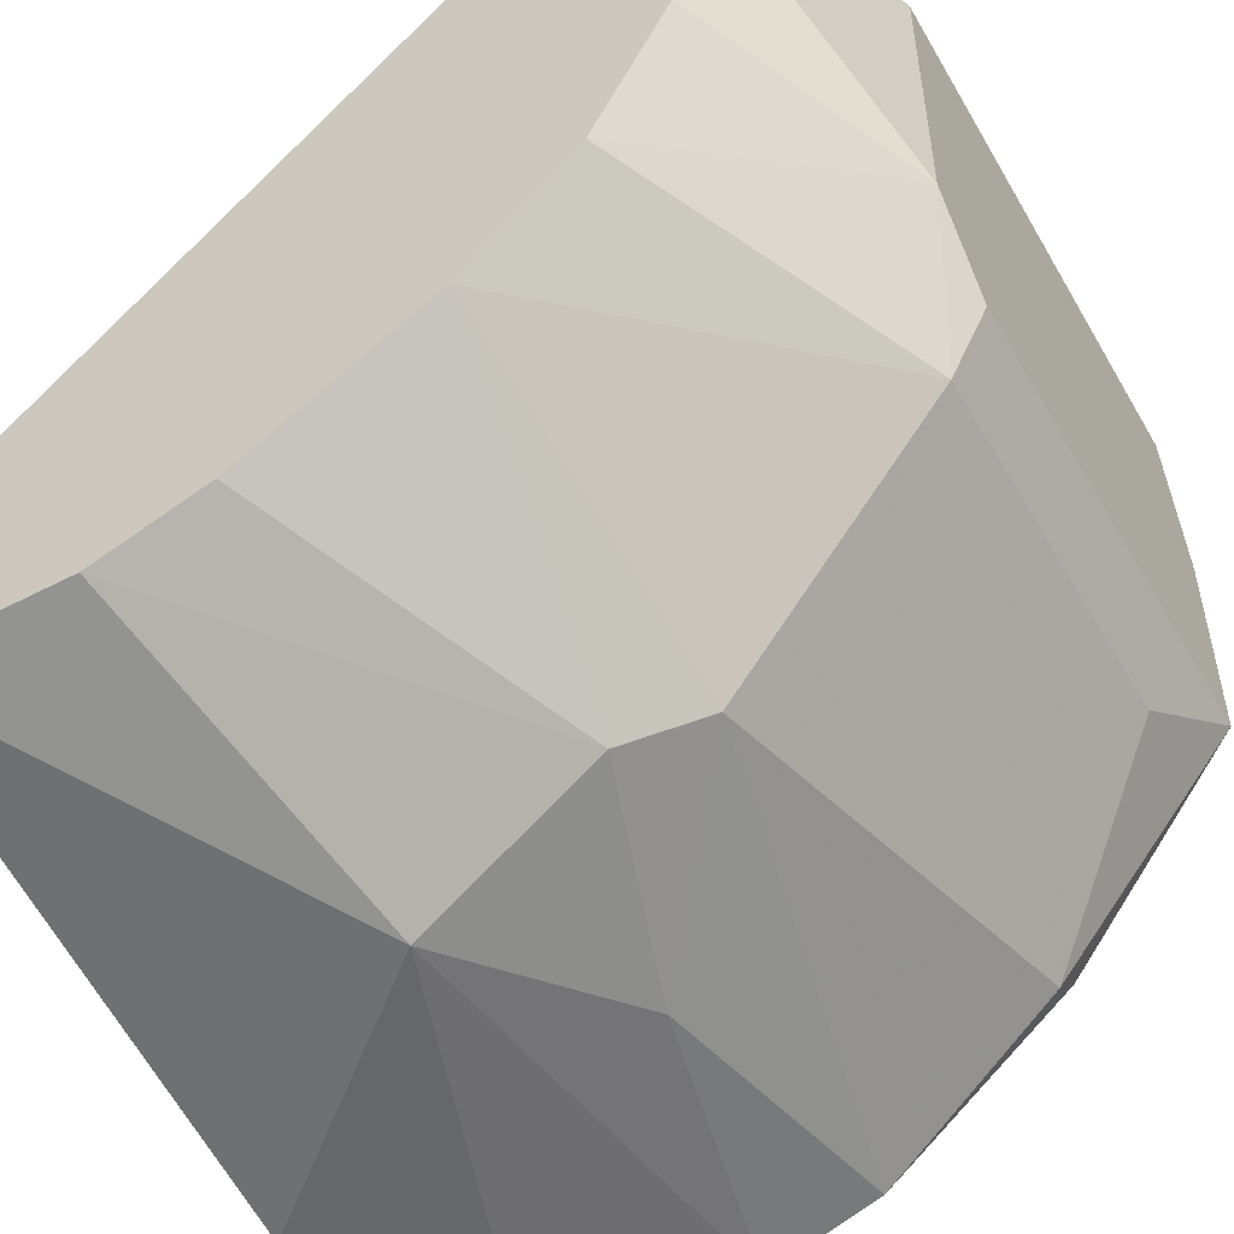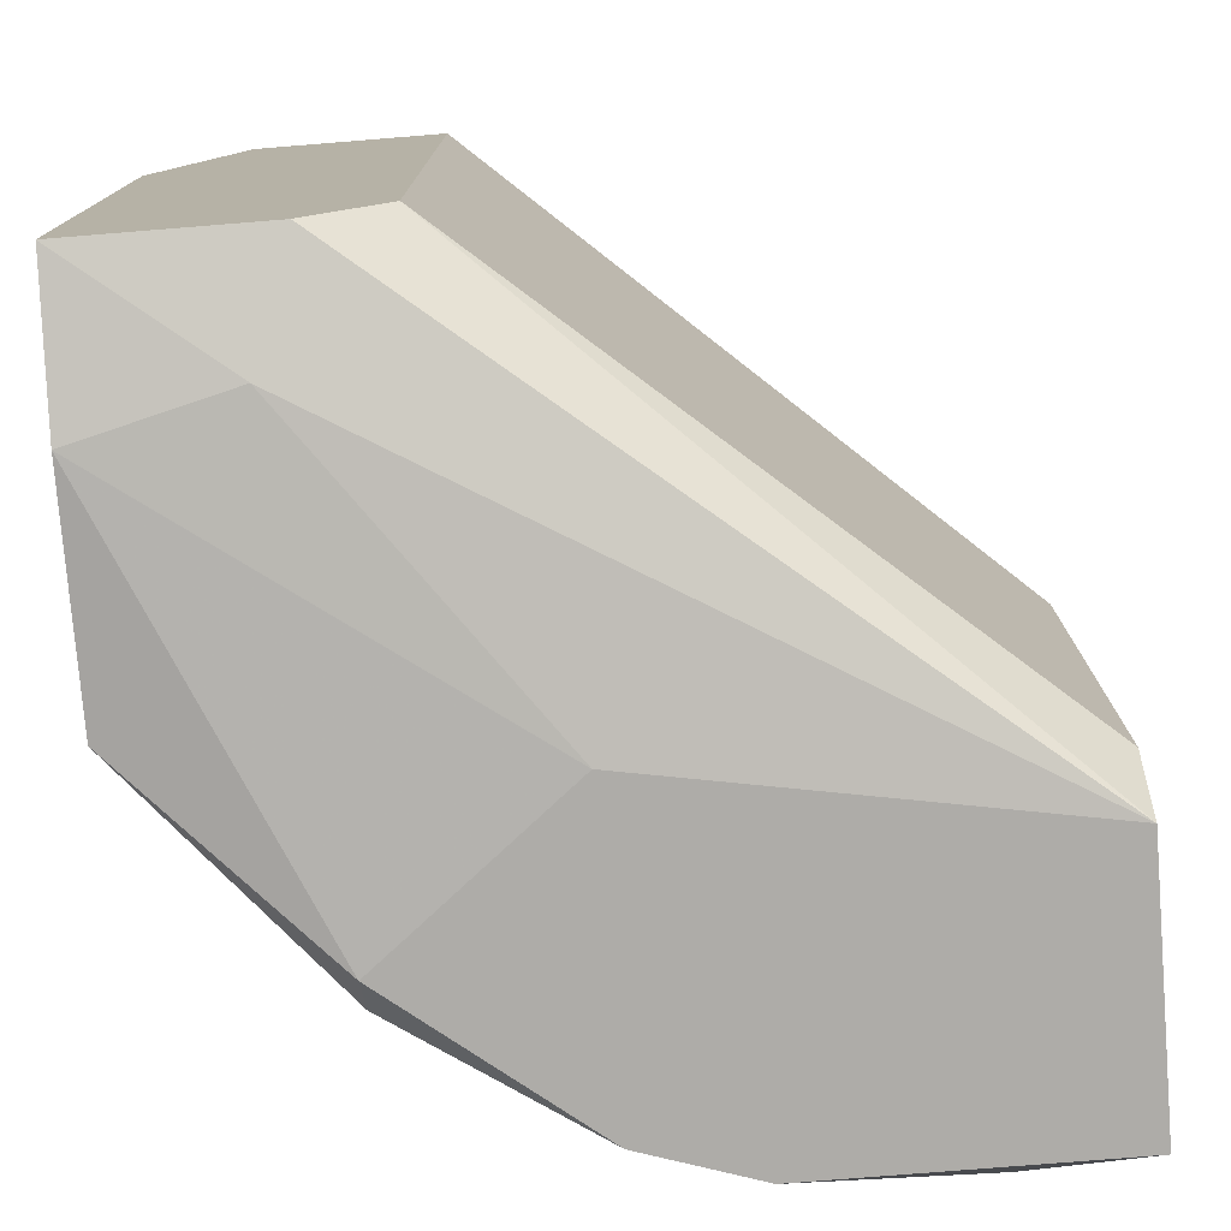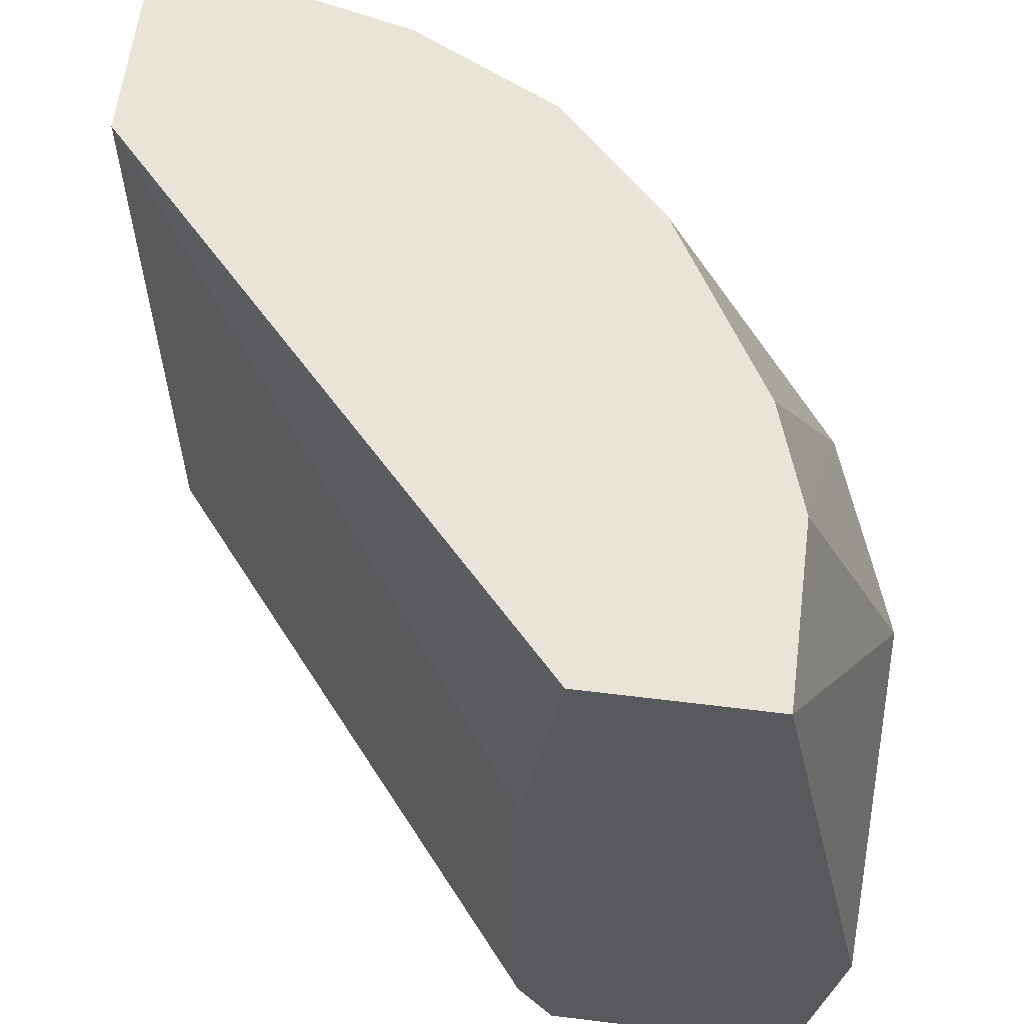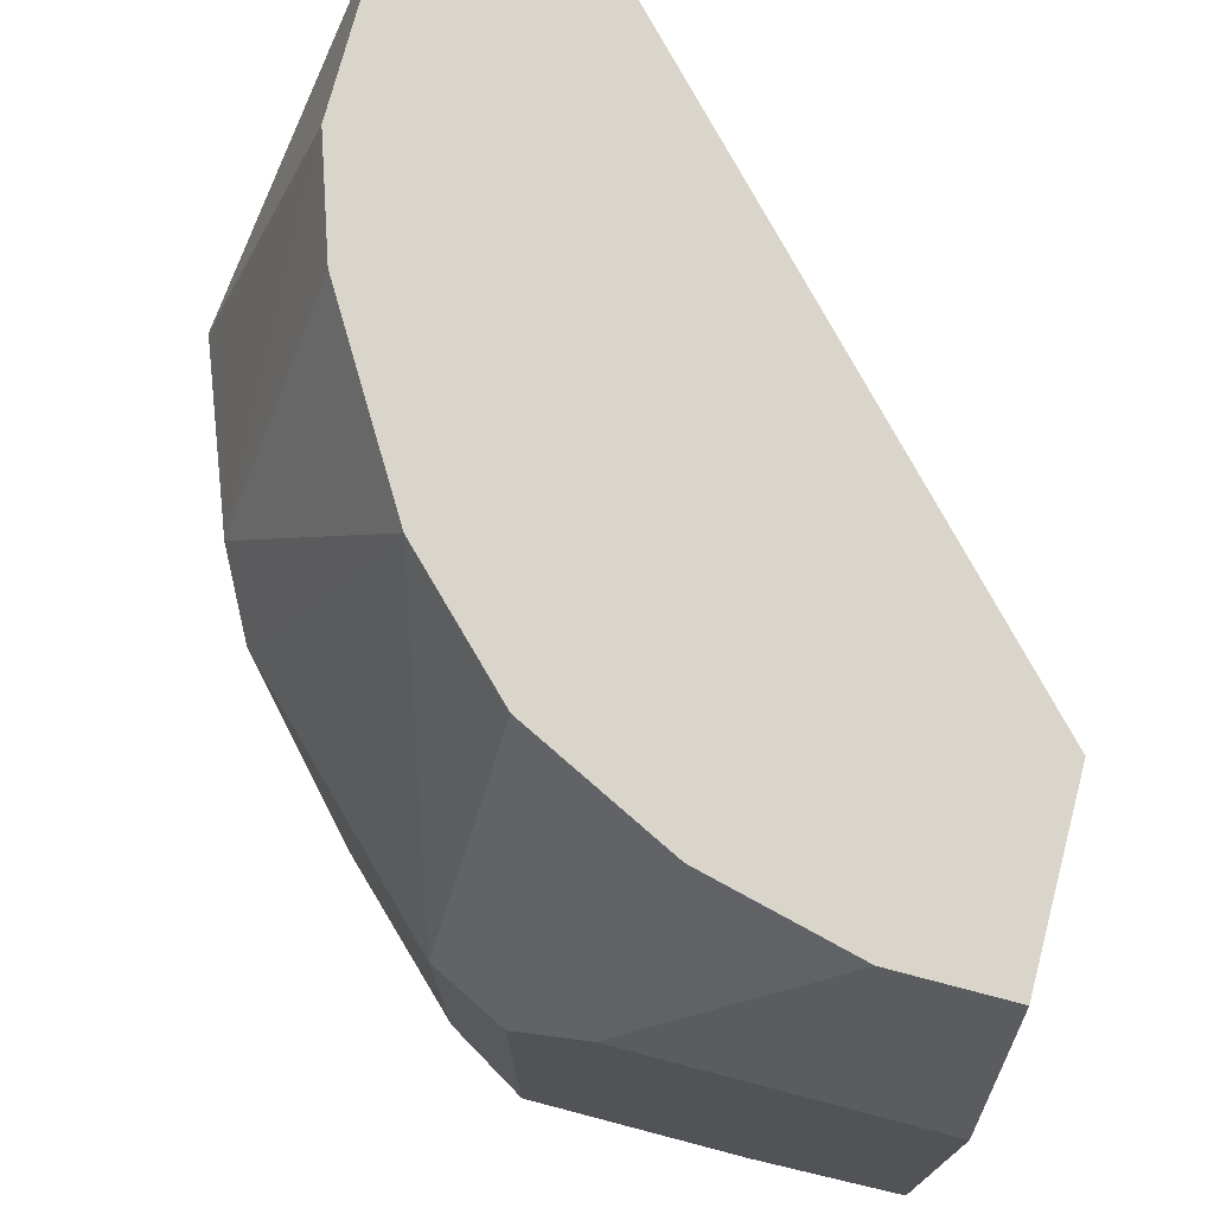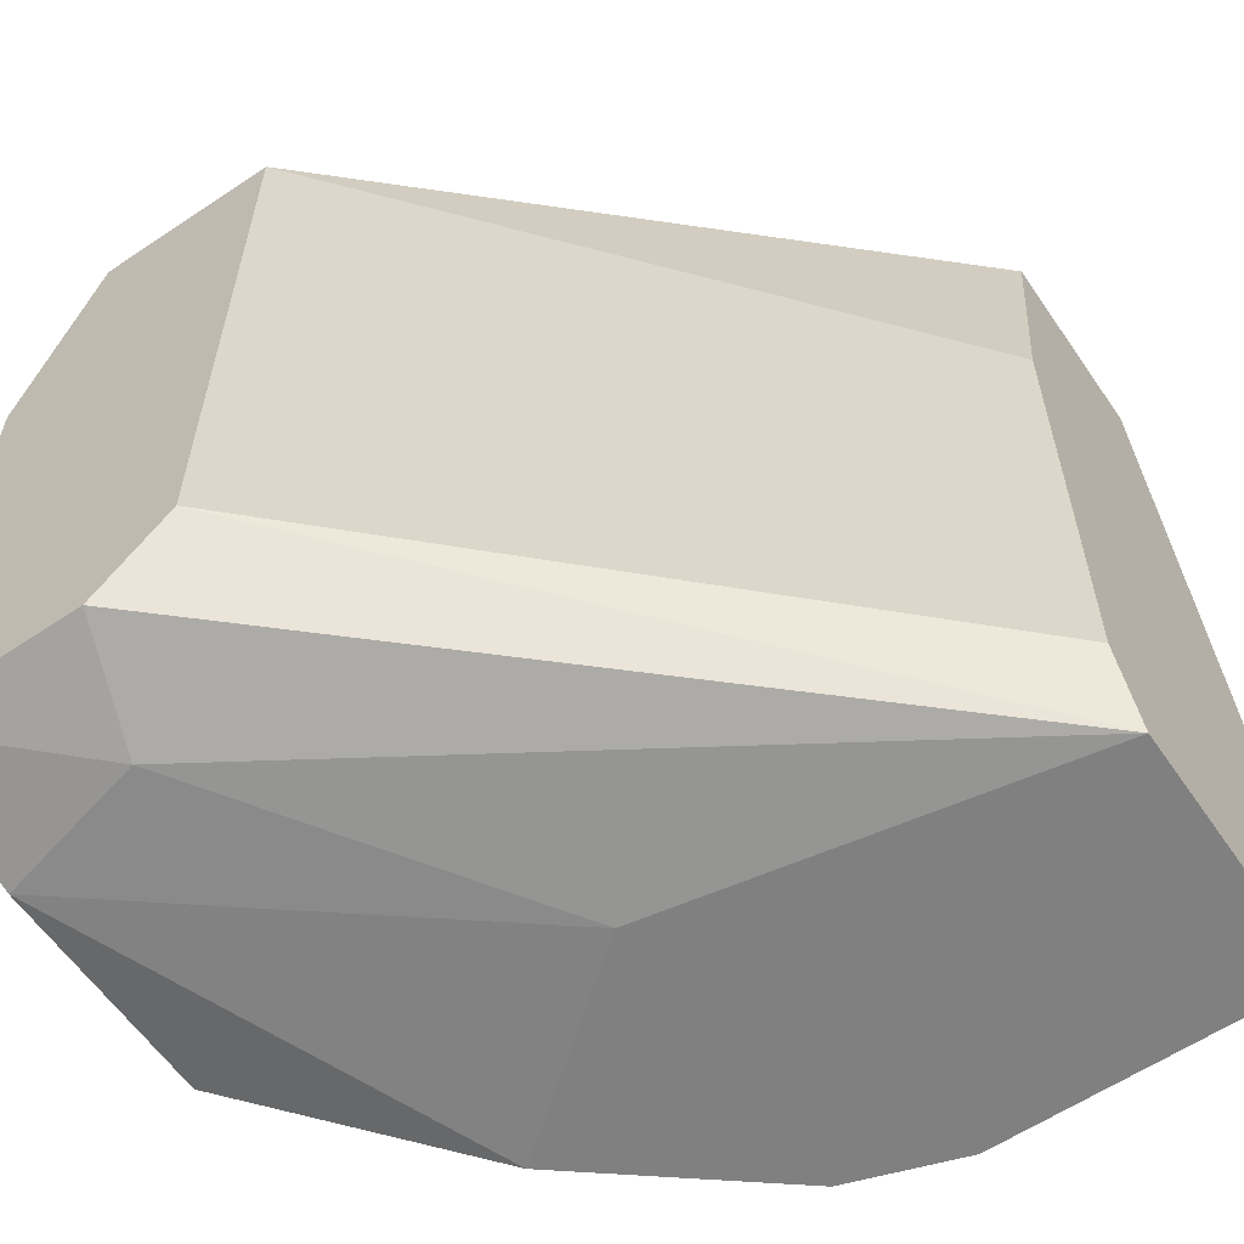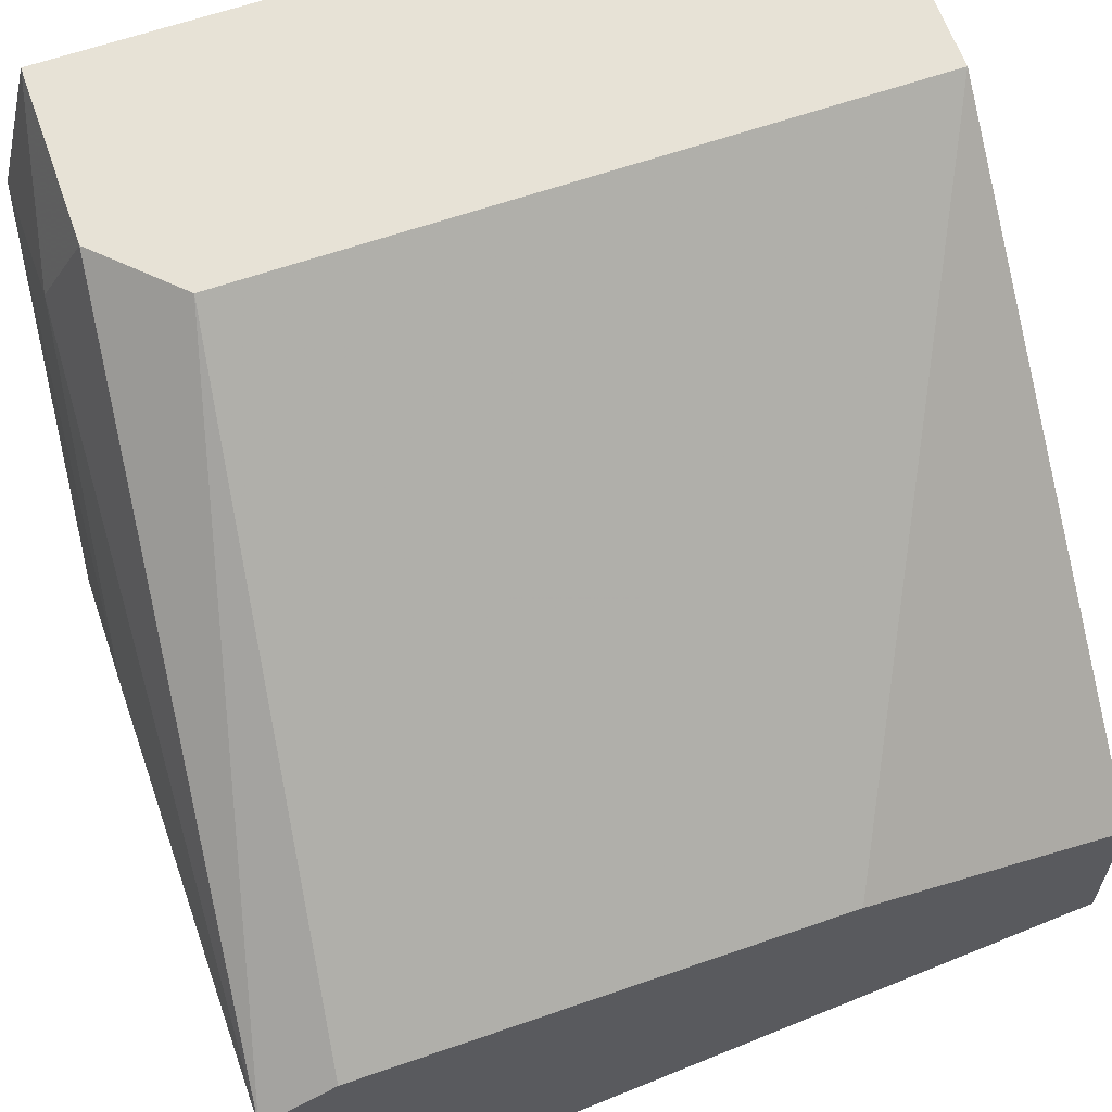
<metadata>
{"format":"obj","ext":"obj","renderer":"f3d","projection":"perspective","resolution":1024,"background":"white","views":[{"elev":-52.2,"azim":-150.6,"up":"+Z"},{"elev":-76.9,"azim":4.6,"up":"+Y"},{"elev":60.3,"azim":97.2,"up":"+Y"},{"elev":74.5,"azim":-75.3,"up":"+Y"},{"elev":-60.1,"azim":34.4,"up":"+Y"},{"elev":63.0,"azim":70.6,"up":"+Z"}]}
</metadata>
<code>
v -0.02447 0.004267 -0.01322
v -0.01969 0.004267 -0.01608
v -0.01969 -0.01676 -0.01895
v -0.01874 -0.004336 -0.01991
v -0.03116 -0.01293 -0.01131
v -0.03116 -0.003379 -0.01131
v -0.03212 -0.003379 -0.009398
v -0.03212 -0.001469 -0.007487
v -0.03212 -0.001469 0.000156
v -0.03212 -0.01485 0.000156
v -0.03212 -0.0158 -0.003665
v -0.03212 -0.0158 -0.009398
v -0.01492 -0.01485 -0.01991
v -0.02734 -0.01485 0.000156
v -0.02734 -0.0158 -0.01513
v -0.02734 0.004267 -0.01035
v -0.02734 -0.01676 -0.01417
v -0.02256 -0.01676 -0.018
v -0.02256 -0.01676 -0.01035
v -0.0216 -0.009111 -0.01895
v -0.02925 0.004267 -0.006532
v -0.02829 -0.0158 -0.00271
v -0.01205 -0.002424 -0.01131
v -0.01205 -0.01485 -0.01131
v -0.01205 0.004267 -0.01226
v -0.01205 0.004267 -0.01704
v -0.01205 -0.01676 -0.01226
v -0.01205 -0.01676 -0.01895
v -0.01205 -0.01007 -0.01991
v -0.03021 0.004267 -0.00271
v -0.03021 0.004267 0.000156
v -0.02351 -0.003379 -0.018
v -0.01683 0.004267 -0.01704
v -0.02543 -0.01293 0.000156
v -0.02543 -0.004336 -0.01704
v -0.02543 0.004267 0.000156
f 16 8 21
f 27 29 26
f 36 26 1
f 14 36 9
f 26 36 25
f 27 26 25
f 5 12 7
f 12 9 7
f 36 1 30
f 9 12 10
f 14 9 10
f 27 25 24
f 29 27 28
f 27 18 28
f 26 29 4
f 36 14 34
f 14 27 34
f 24 36 34
f 27 24 34
f 1 26 33
f 26 4 33
f 4 32 33
f 18 27 19
f 1 32 35
f 29 28 13
f 4 29 13
f 25 36 23
f 36 24 23
f 24 25 23
f 12 5 15
f 35 18 15
f 30 1 16
f 5 7 6
f 1 35 6
f 15 5 6
f 35 15 6
f 16 1 6
f 27 14 22
f 14 10 22
f 19 27 22
f 9 36 31
f 36 30 31
f 30 9 31
f 18 19 17
f 12 15 17
f 15 18 17
f 7 9 8
f 9 30 8
f 6 7 8
f 16 6 8
f 10 12 11
f 22 10 11
f 19 22 11
f 17 19 11
f 12 17 11
f 28 18 3
f 13 28 3
f 4 13 3
f 32 4 20
f 18 35 20
f 35 32 20
f 3 18 20
f 4 3 20
f 32 1 2
f 1 33 2
f 33 32 2
f 30 16 21
f 8 30 21

</code>
